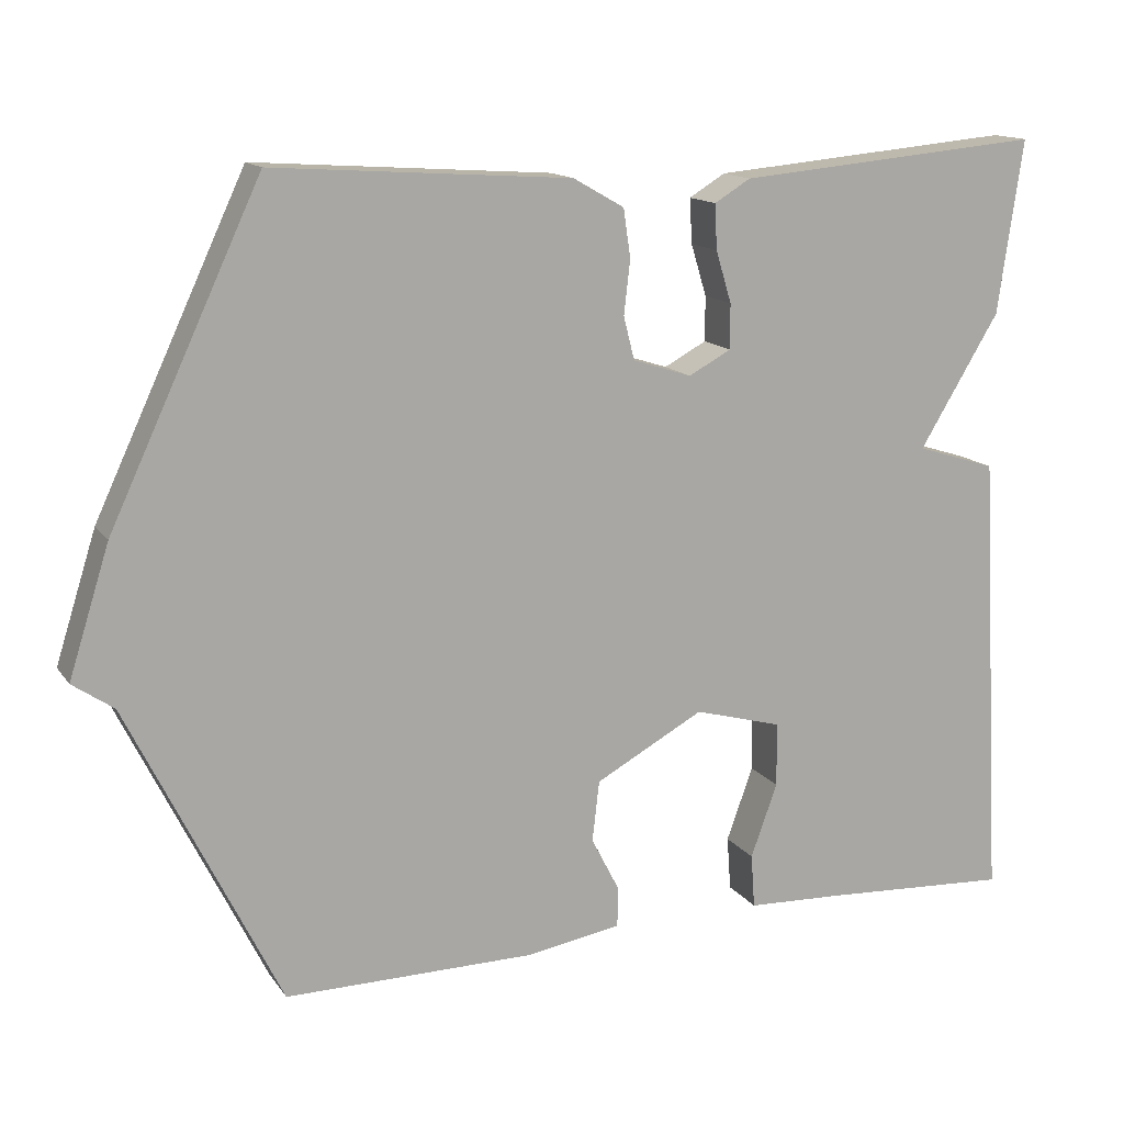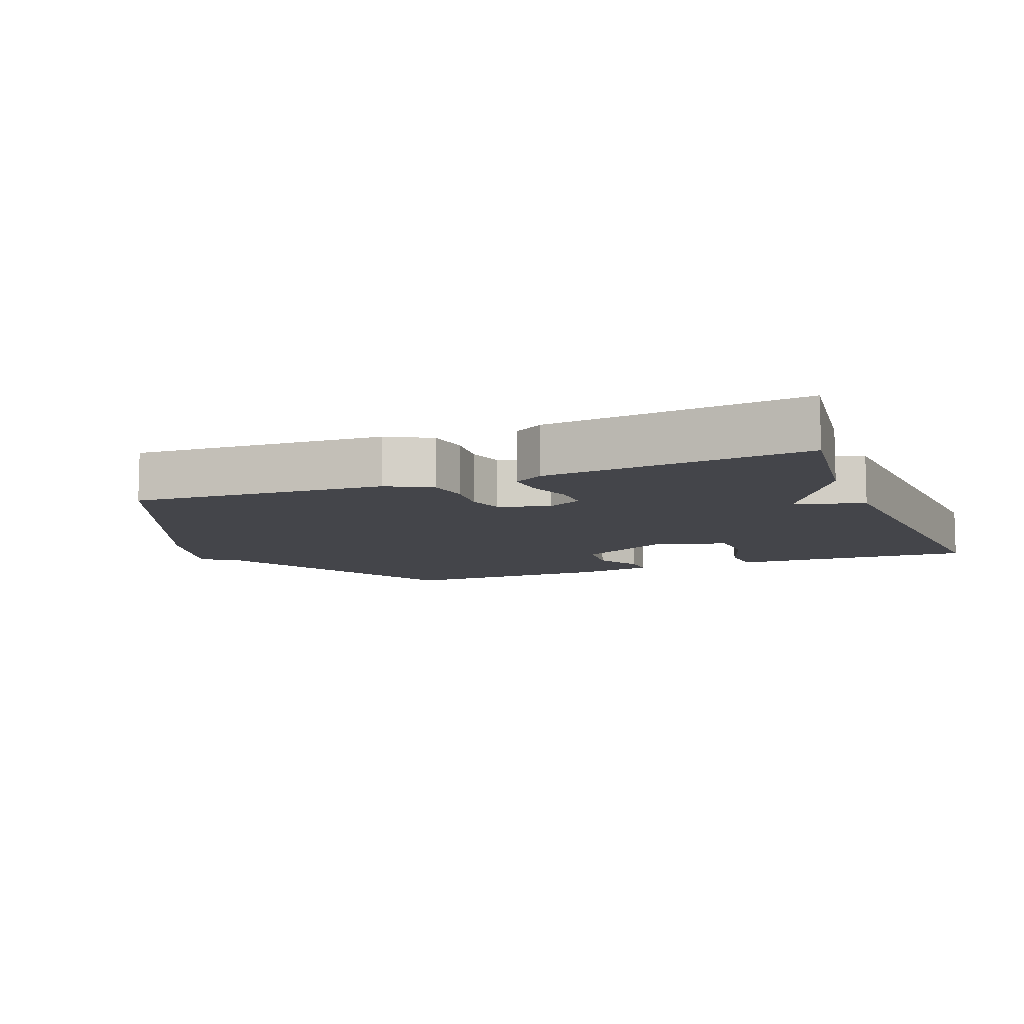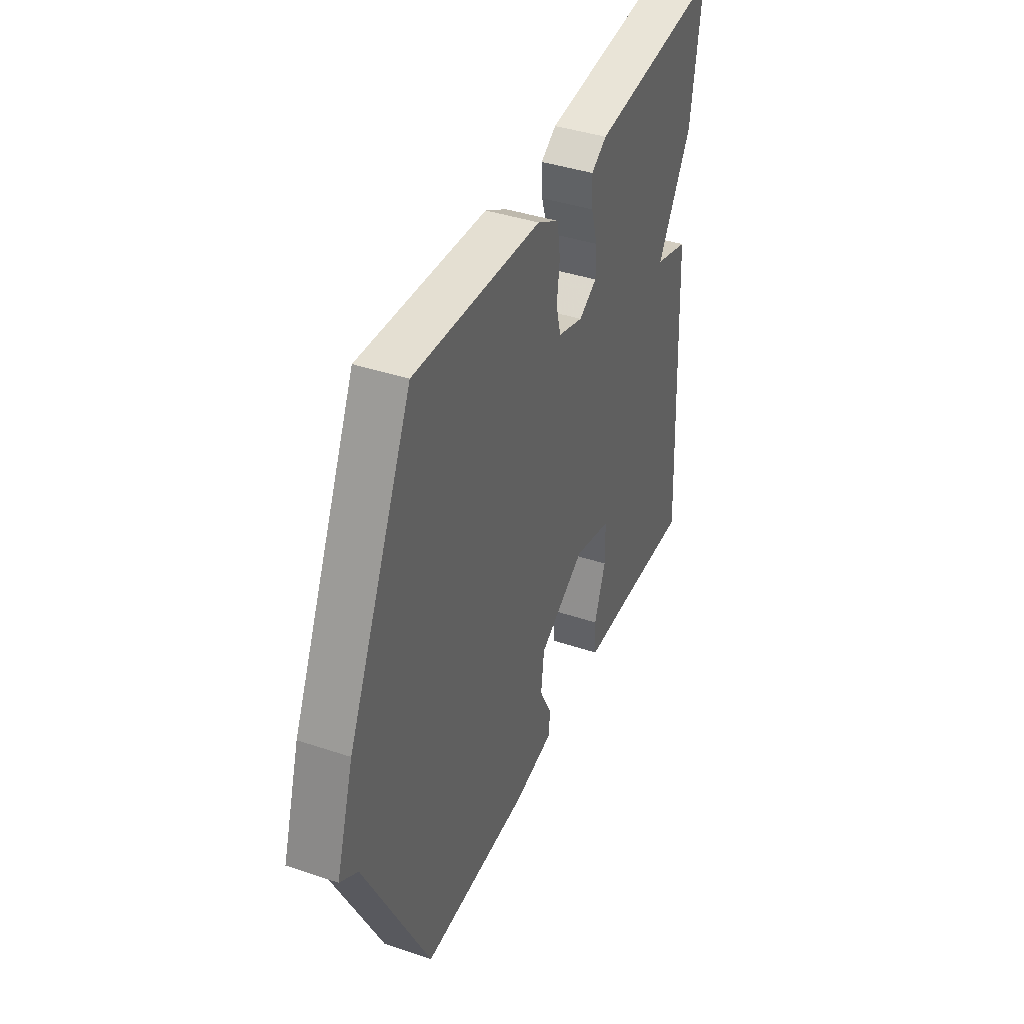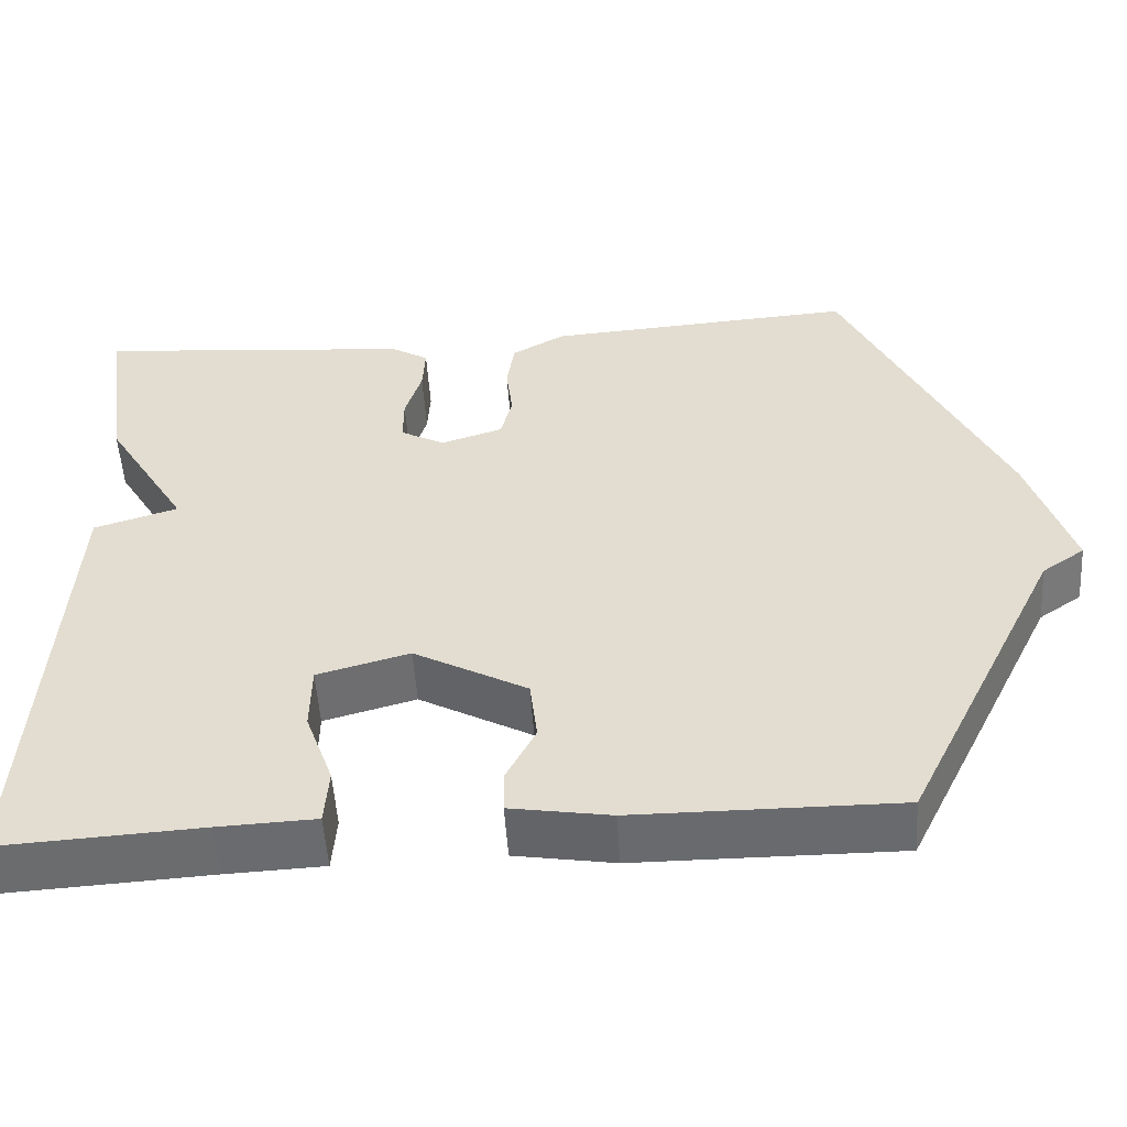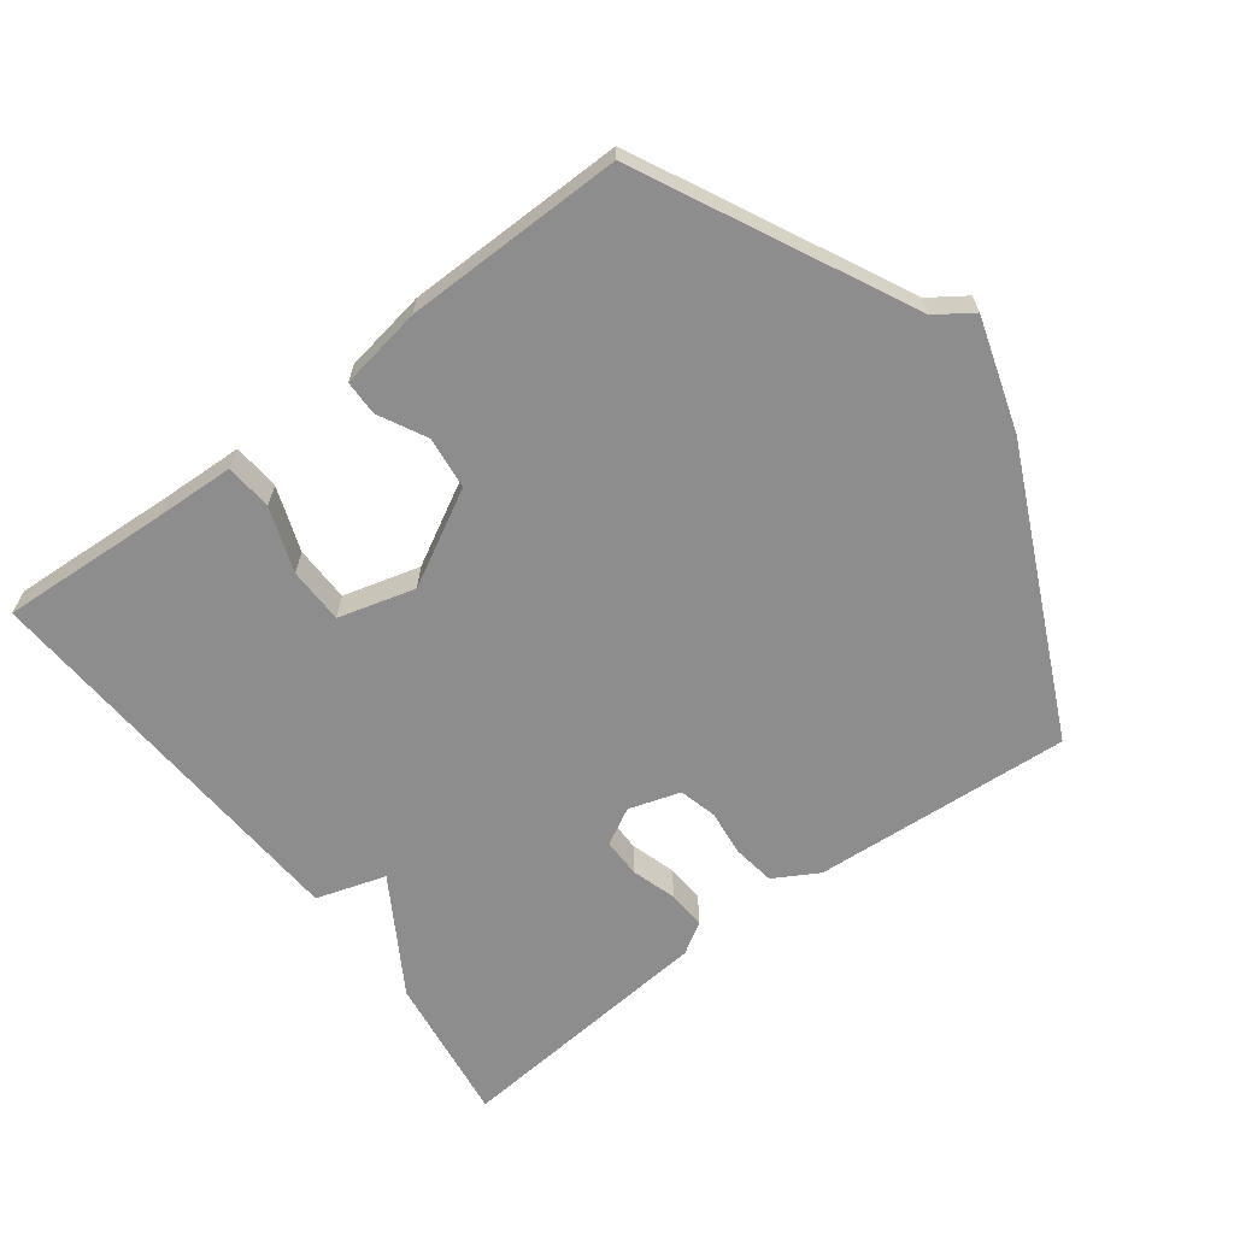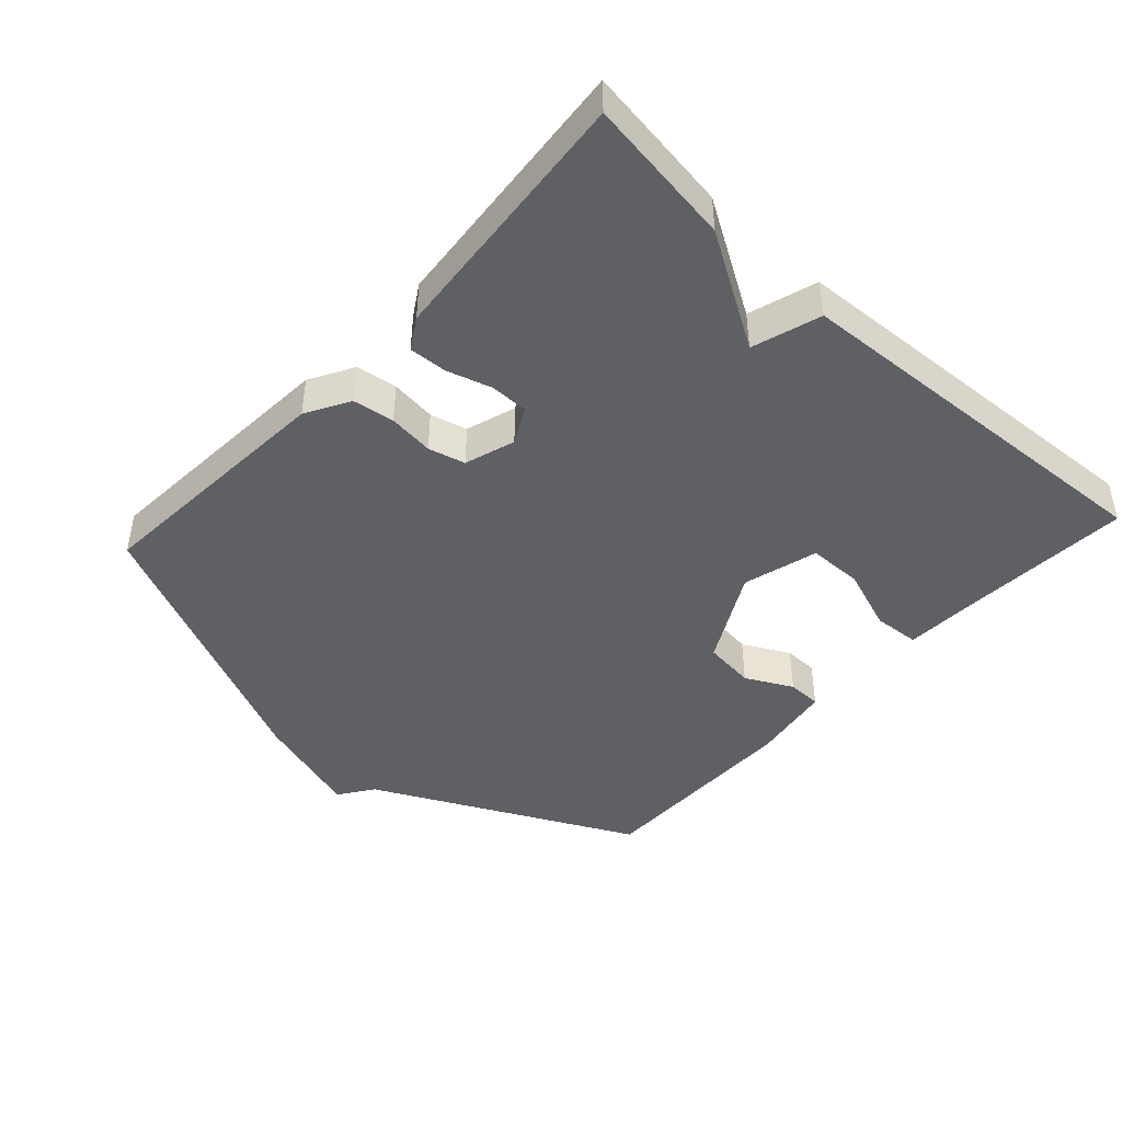
<metadata>
{"format":"obj","ext":"obj","renderer":"f3d","projection":"perspective","resolution":1024,"background":"white","views":[{"elev":14.2,"azim":-22.8,"up":"+Z"},{"elev":-9.2,"azim":22.3,"up":"+Y"},{"elev":40.4,"azim":-67.6,"up":"+Z"},{"elev":-53.1,"azim":-176.3,"up":"+Z"},{"elev":-64.6,"azim":-142.8,"up":"+Y"},{"elev":-44.4,"azim":47.6,"up":"+Y"}]}
</metadata>
<code>
v -0.5 0.07 -0.5
v -0.692 0.07 -0.11
v -0.744 0.07 -0.074
v -0.692 0.07 0.09
v -0.5 0.07 0.5
v -0.122 0.07 0.474
v -0.057 0.07 0.437
v -0.048 0.07 0.375
v -0.056 0.07 0.307
v -0.042 0.07 0.252
v 0.033 0.07 0.228
v 0.087 0.07 0.257
v 0.087 0.07 0.314
v 0.067 0.07 0.38
v 0.064 0.07 0.437
v 0.11 0.07 0.465
v 0.5 0.07 0.5
v 0.468 0.07 0.279
v 0.366 0.07 0.111
v 0.468 0.07 0.079
v 0.5 0.07 -0.5
v 0.255 0.07 -0.486
v 0.136 0.07 -0.481
v 0.131 0.07 -0.412
v 0.165 0.07 -0.318
v 0.164 0.07 -0.236
v 0.052 0.07 -0.205
v -0.086 0.07 -0.28
v -0.095 0.07 -0.357
v -0.059 0.07 -0.427
v -0.06 0.07 -0.478
v -0.181 0.07 -0.498
v -0.5 0 -0.5
v -0.692 0 -0.11
v -0.744 0 -0.074
v -0.692 0 0.09
v -0.5 0 0.5
v -0.122 0 0.474
v -0.057 0 0.437
v -0.048 0 0.375
v -0.056 0 0.307
v -0.042 0 0.252
v 0.033 0 0.228
v 0.087 0 0.257
v 0.087 0 0.314
v 0.067 0 0.38
v 0.064 0 0.437
v 0.11 0 0.465
v 0.5 0 0.5
v 0.468 0 0.279
v 0.366 0 0.111
v 0.468 0 0.079
v 0.5 0 -0.5
v 0.255 0 -0.486
v 0.136 0 -0.481
v 0.131 0 -0.412
v 0.165 0 -0.318
v 0.164 0 -0.236
v 0.052 0 -0.205
v -0.086 0 -0.28
v -0.095 0 -0.357
v -0.059 0 -0.427
v -0.06 0 -0.478
v -0.181 0 -0.498
f 32 1 2
f 31 32 2
f 30 31 2
f 29 30 2
f 5 6 7
f 4 5 7
f 3 4 7
f 2 3 7
f 29 2 7
f 28 29 7
f 22 23 24 25
f 22 25 26
f 21 22 26
f 20 21 26
f 19 20 26
f 17 18 19
f 16 17 19
f 15 16 19
f 14 15 19
f 13 14 19
f 12 13 19 26
f 11 12 26 27
f 7 8 9
f 28 7 9
f 28 9 10
f 10 11 27 28
f 34 33 64
f 34 64 63
f 34 63 62
f 34 62 61
f 39 38 37
f 39 37 36
f 39 36 35
f 39 35 34
f 39 34 61
f 39 61 60
f 57 56 55 54
f 58 57 54
f 58 54 53
f 58 53 52
f 58 52 51
f 51 50 49
f 51 49 48
f 51 48 47
f 51 47 46
f 51 46 45
f 58 51 45 44
f 59 58 44 43
f 41 40 39
f 41 39 60
f 42 41 60
f 60 59 43 42
f 1 33 34 2
f 2 34 35 3
f 3 35 36 4
f 4 36 37 5
f 5 37 38 6
f 6 38 39 7
f 7 39 40 8
f 8 40 41 9
f 9 41 42 10
f 10 42 43 11
f 11 43 44 12
f 12 44 45 13
f 13 45 46 14
f 14 46 47 15
f 15 47 48 16
f 16 48 49 17
f 17 49 50 18
f 18 50 51 19
f 19 51 52 20
f 20 52 53 21
f 21 53 54 22
f 22 54 55 23
f 23 55 56 24
f 24 56 57 25
f 25 57 58 26
f 26 58 59 27
f 27 59 60 28
f 28 60 61 29
f 29 61 62 30
f 30 62 63 31
f 31 63 64 32
f 32 64 33 1

</code>
